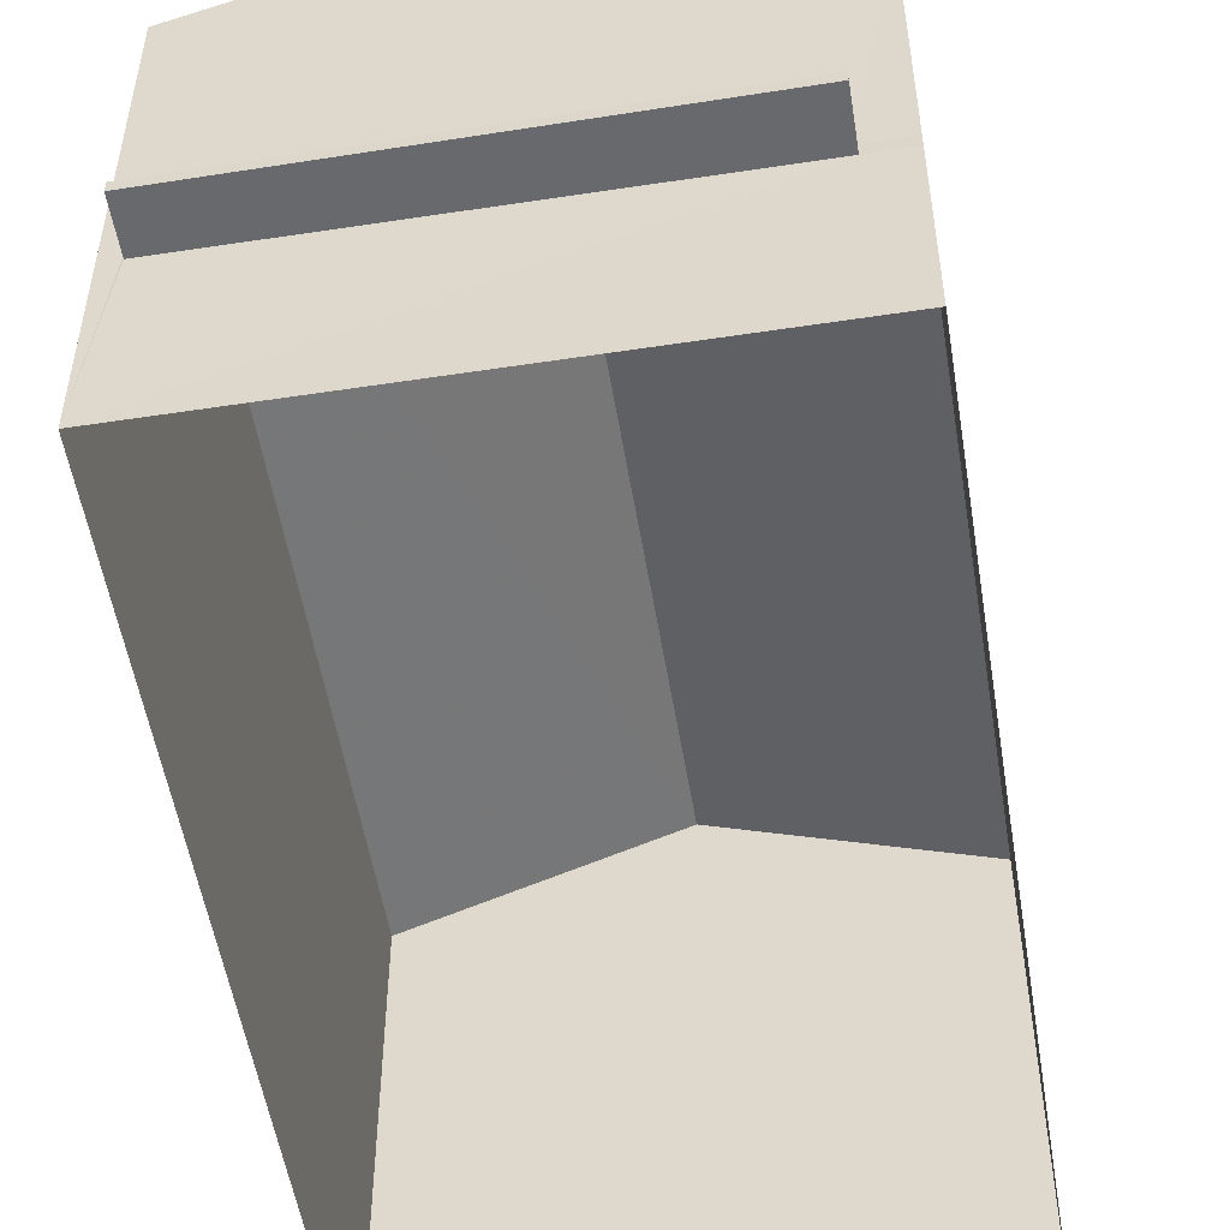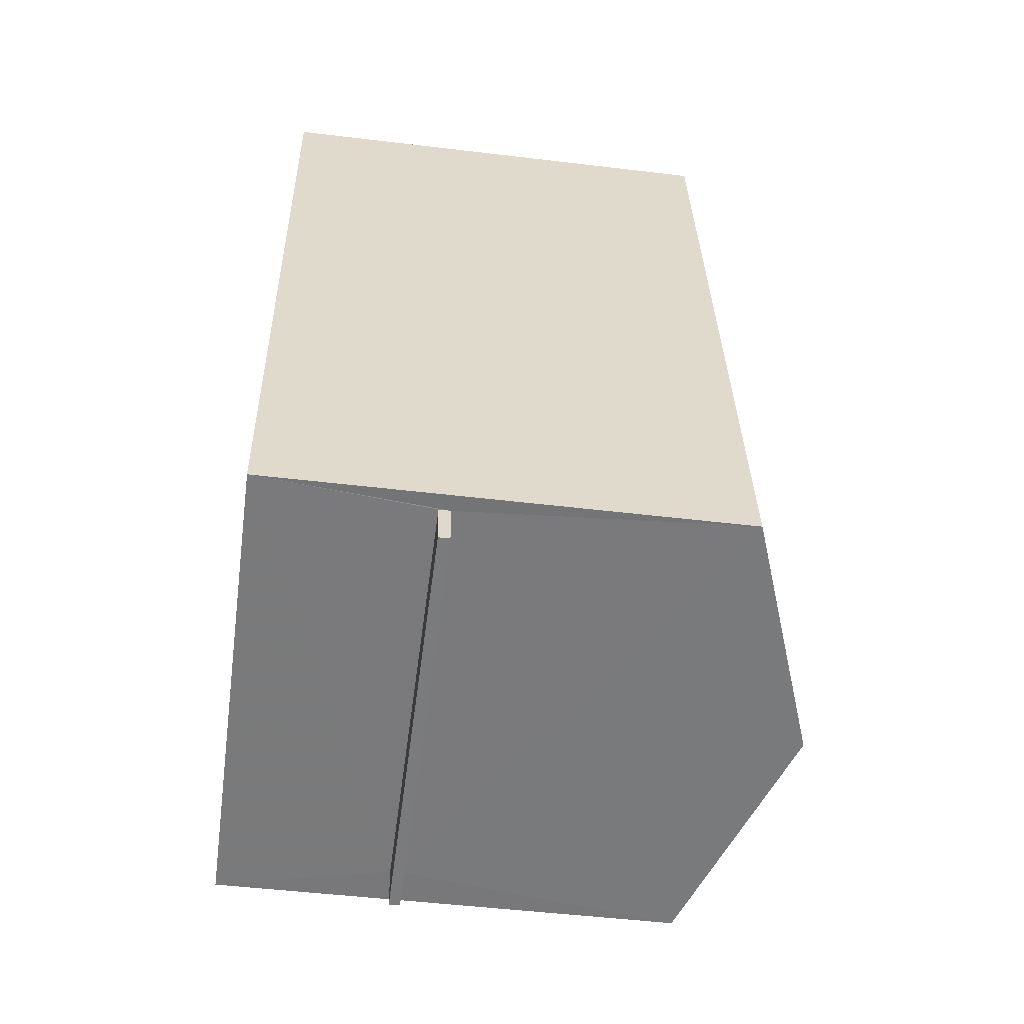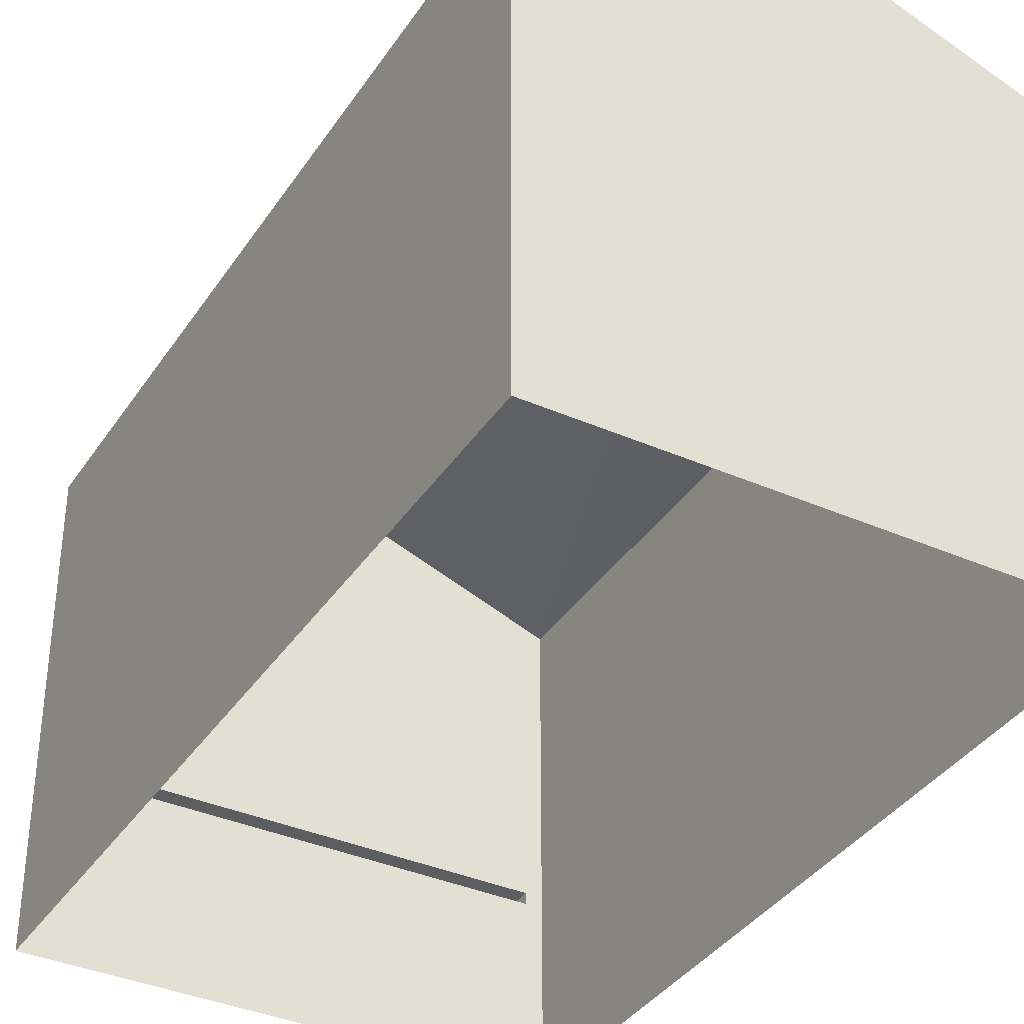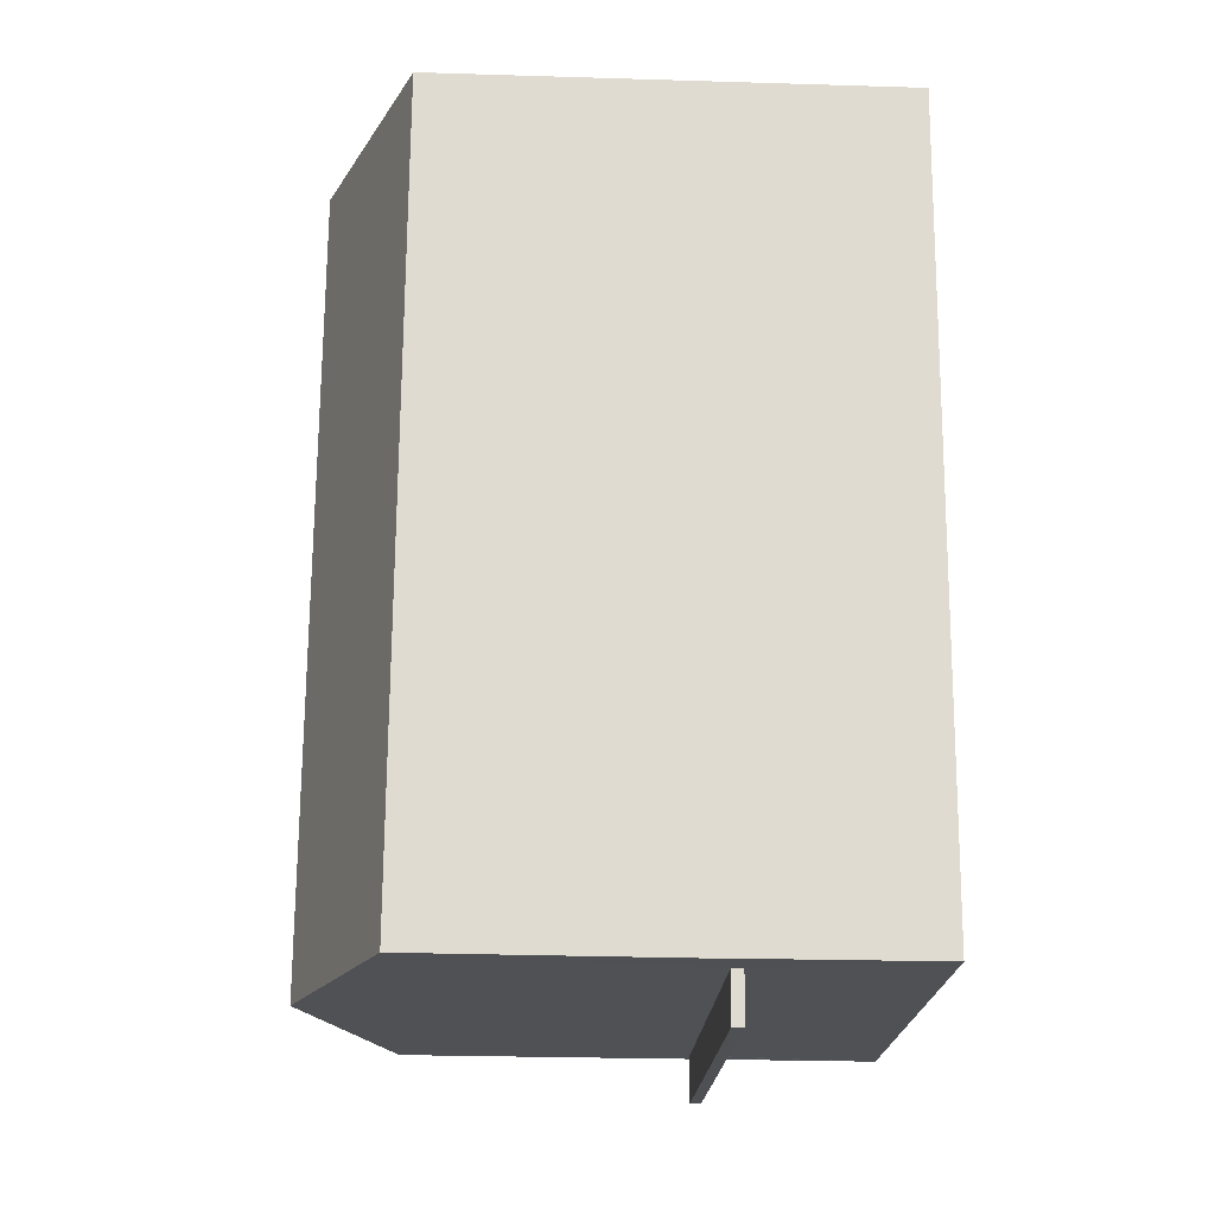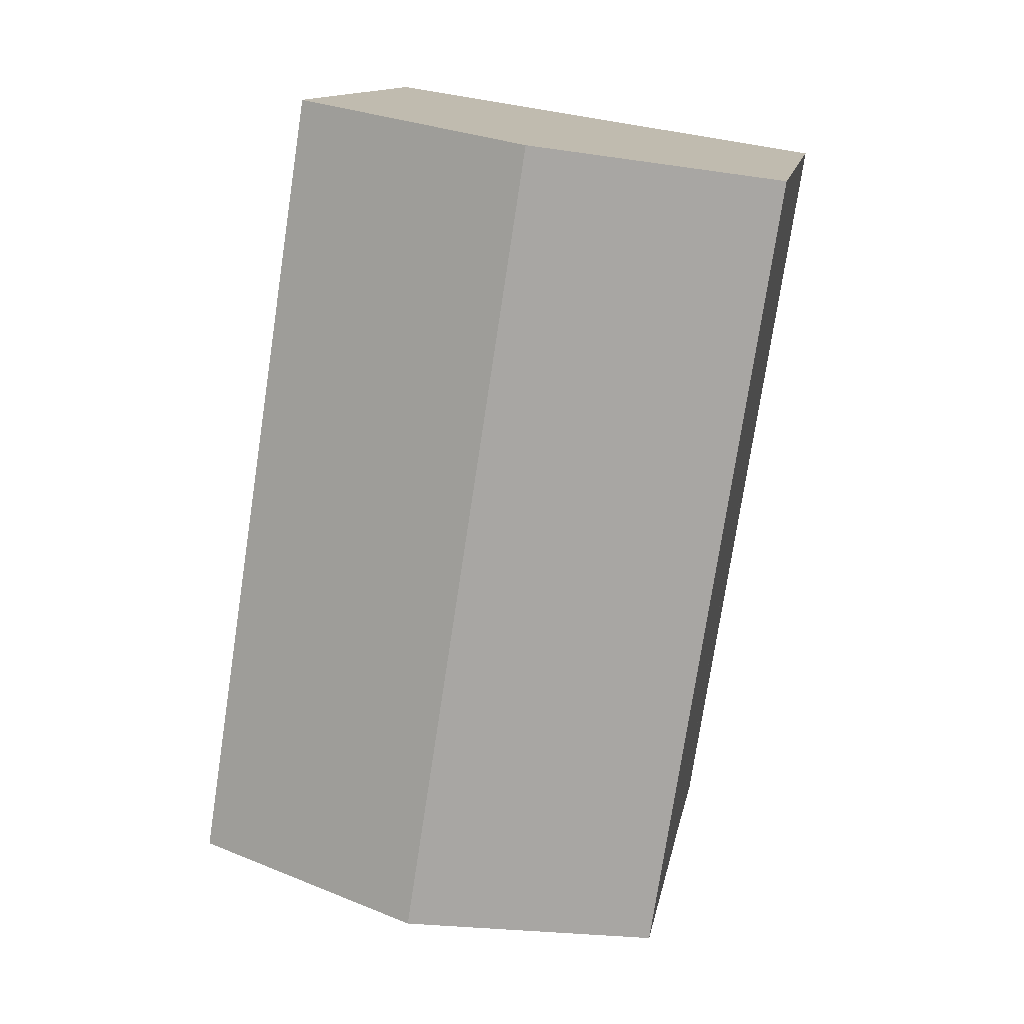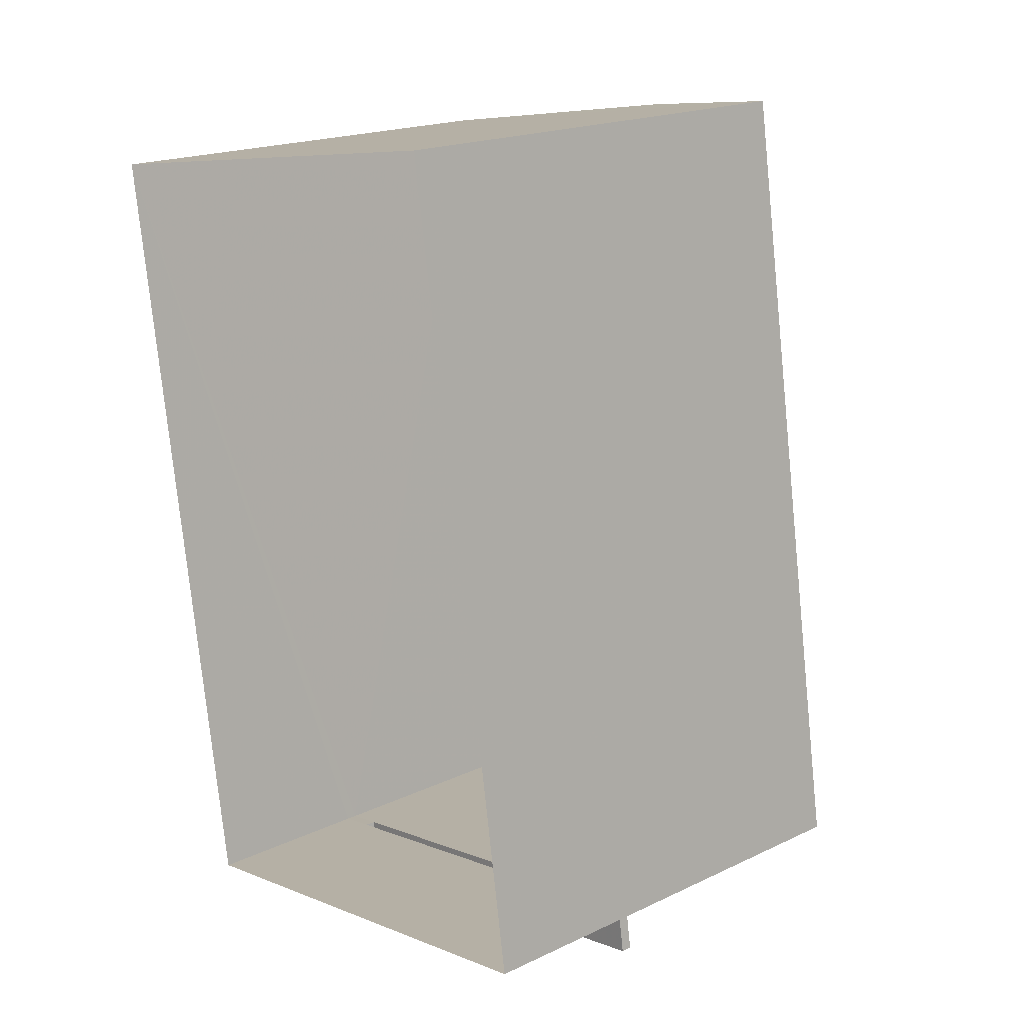
<metadata>
{"format":"obj","ext":"obj","renderer":"f3d","projection":"perspective","resolution":1024,"background":"white","views":[{"elev":-53.1,"azim":0.5,"up":"+Z"},{"elev":-49.3,"azim":-97.6,"up":"+Y"},{"elev":-37.1,"azim":141.7,"up":"+Z"},{"elev":-28.3,"azim":87.3,"up":"+Y"},{"elev":12.9,"azim":9.9,"up":"+Y"},{"elev":19.0,"azim":-131.7,"up":"+Y"}]}
</metadata>
<code>
v -8.86e+04 -9.864e+04 9.811
v -8.859e+04 -9.864e+04 9.811
v -8.859e+04 -9.865e+04 9.81
v -8.86e+04 -9.865e+04 9.81
v -8.86e+04 -9.865e+04 12.15
v -8.859e+04 -9.865e+04 12.15
v -8.86e+04 -9.865e+04 12.15
v -8.859e+04 -9.865e+04 12.15
v -8.86e+04 -9.865e+04 16.13
v -8.86e+04 -9.864e+04 17.32
v -8.86e+04 -9.864e+04 16.13
v -8.86e+04 -9.865e+04 12.3
v -8.86e+04 -9.865e+04 12.3
v -8.859e+04 -9.865e+04 12.3
v -8.859e+04 -9.865e+04 12.3
v -8.86e+04 -9.865e+04 17.32
v -8.859e+04 -9.864e+04 16.13
v -8.859e+04 -9.865e+04 16.13
v -8.859e+04 -9.865e+04 12.15
v -8.859e+04 -9.865e+04 12.3
f 1 2 3
f 4 1 3
f 5 6 7
f 5 8 6
f 9 10 11
f 12 13 14
f 15 12 14
f 10 16 17
f 17 16 18
f 16 10 9
f 15 14 6
f 8 15 6
f 12 7 13
f 12 5 7
f 10 17 11
f 3 19 8
f 3 8 4
f 12 9 4
f 20 18 15
f 15 18 9
f 12 15 9
f 5 12 4
f 8 5 4
f 6 13 7
f 6 14 13
f 16 9 18
f 15 19 20
f 15 8 19
f 17 2 1
f 11 17 1
f 9 11 1
f 4 9 1
f 3 2 19
f 2 17 20
f 17 18 20
f 19 2 20

</code>
